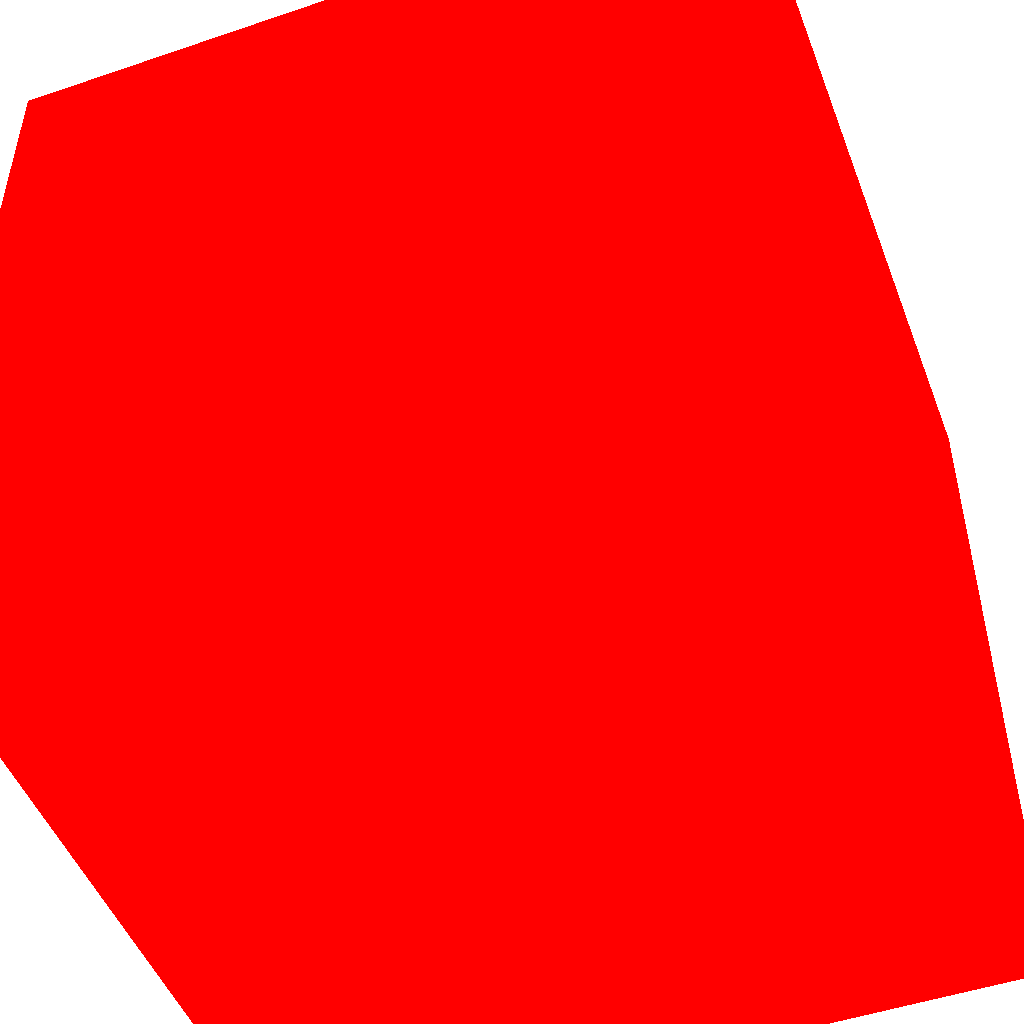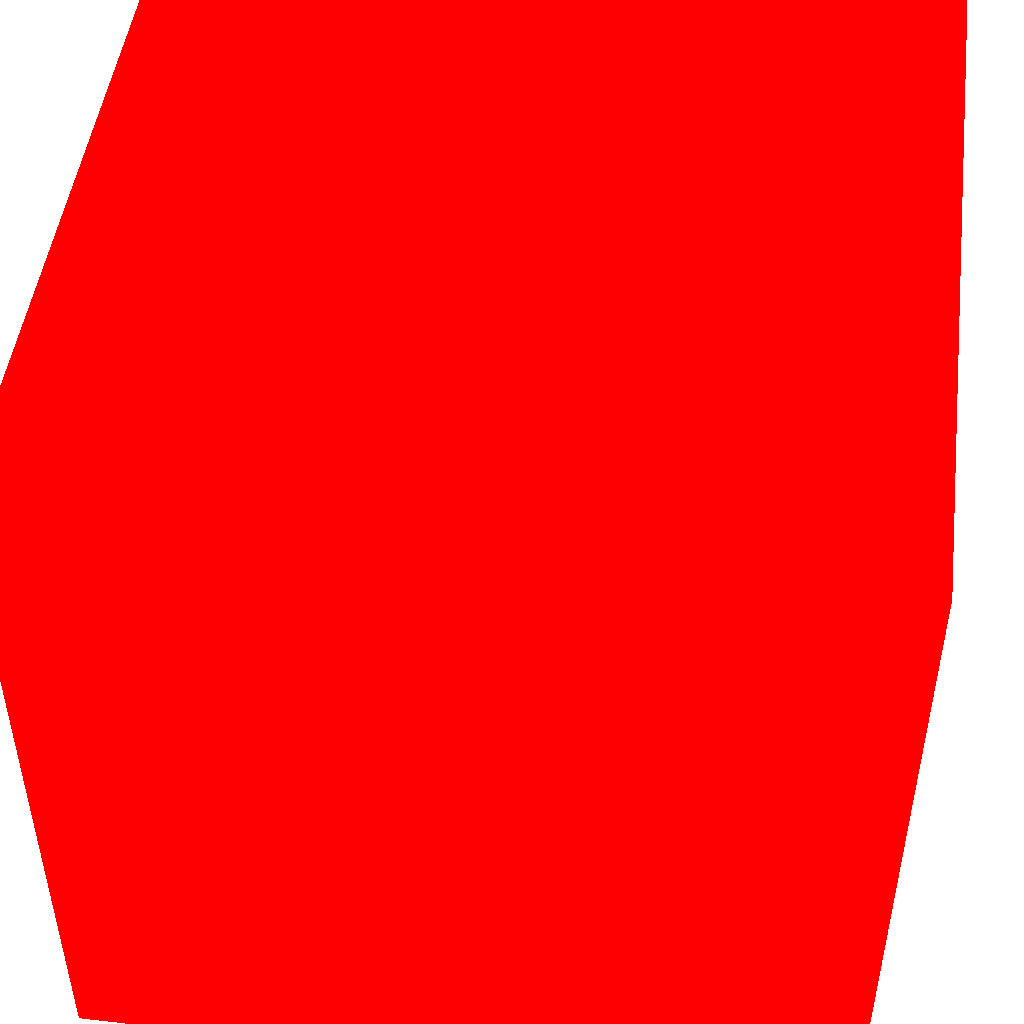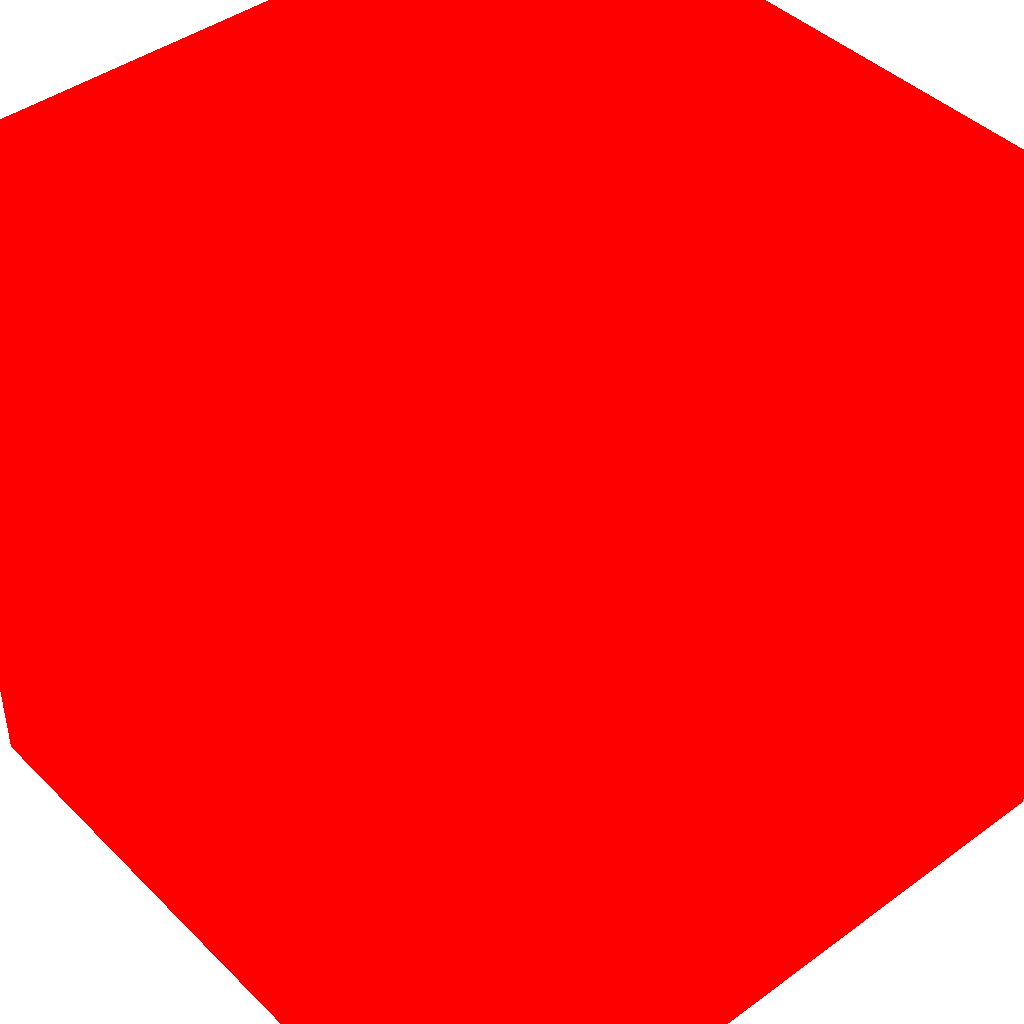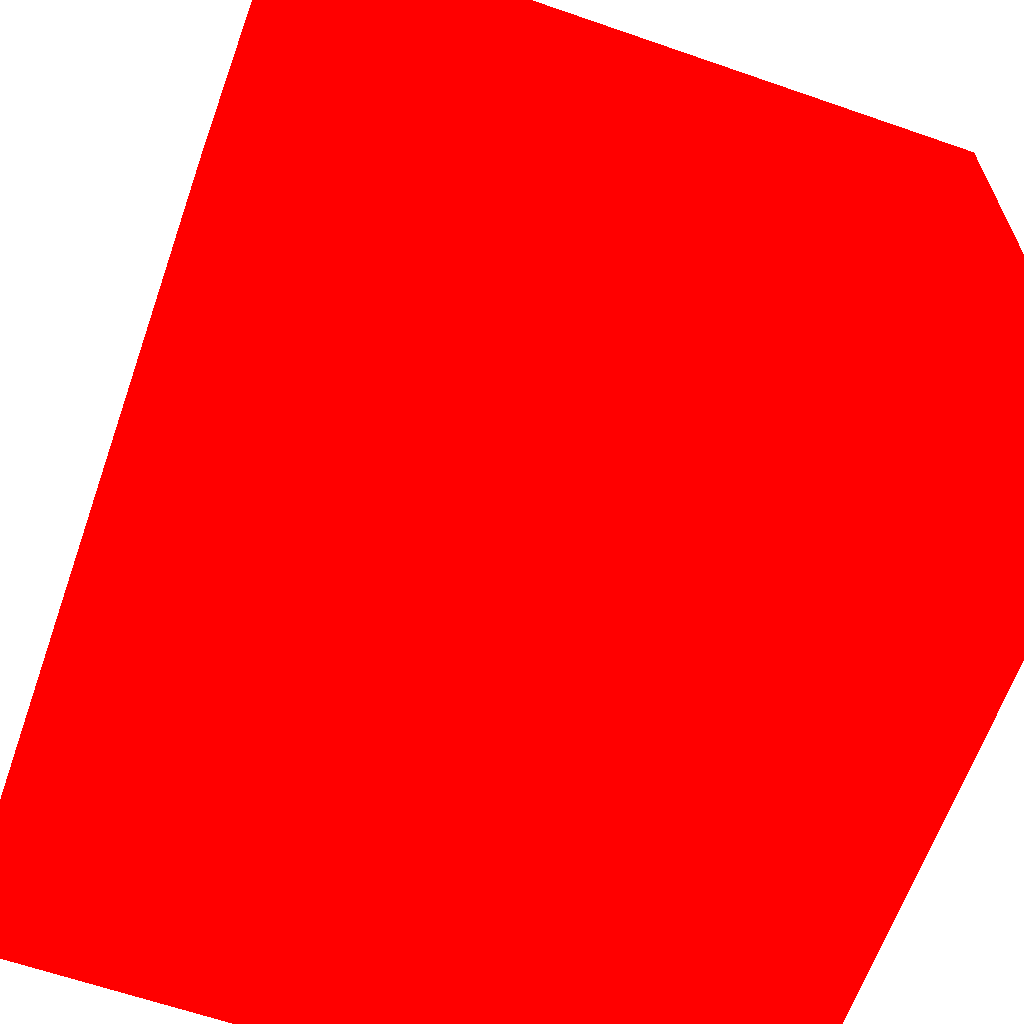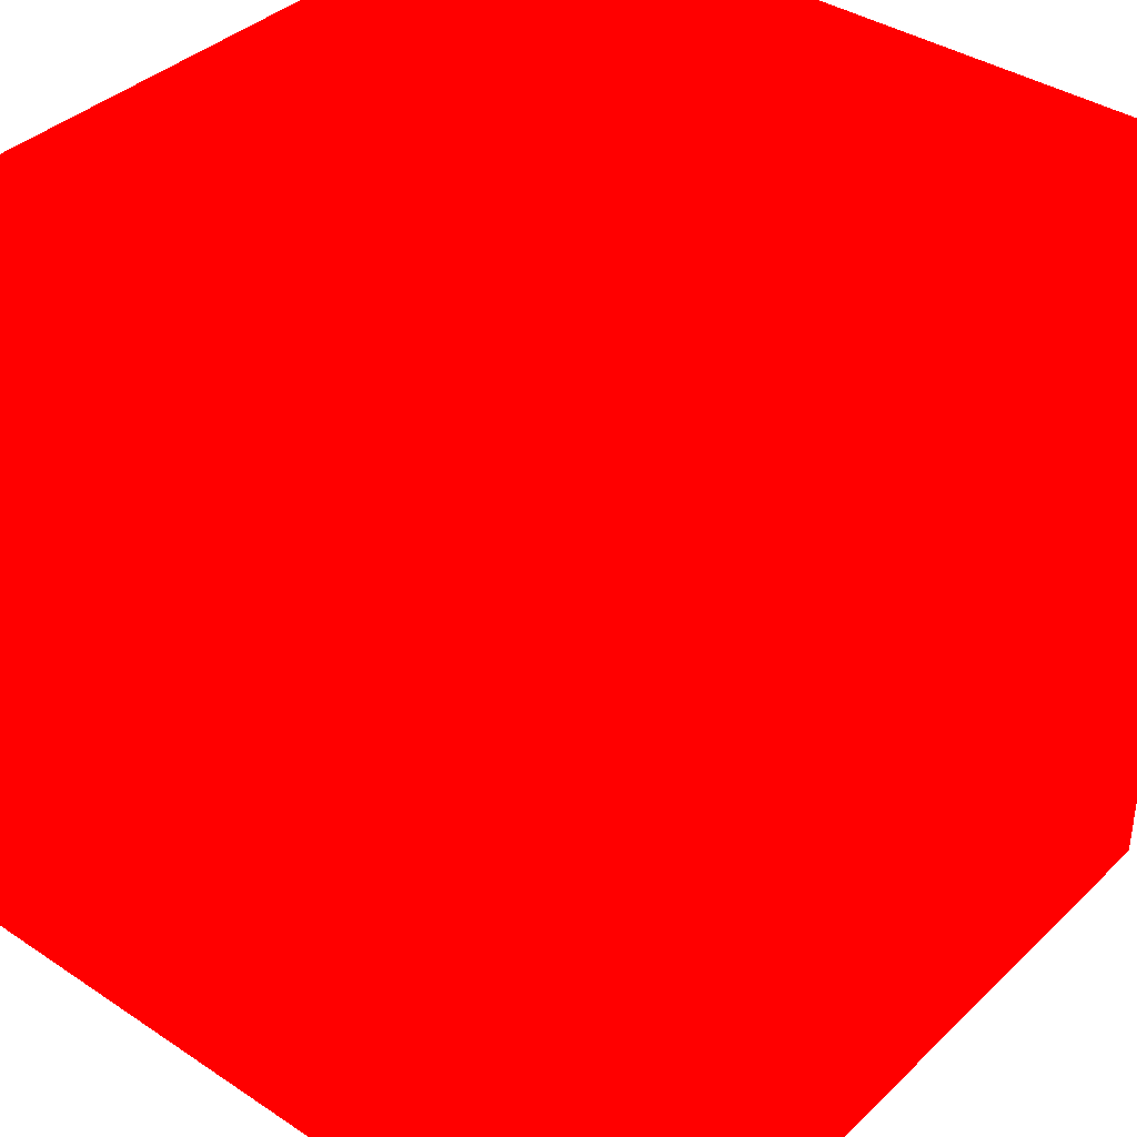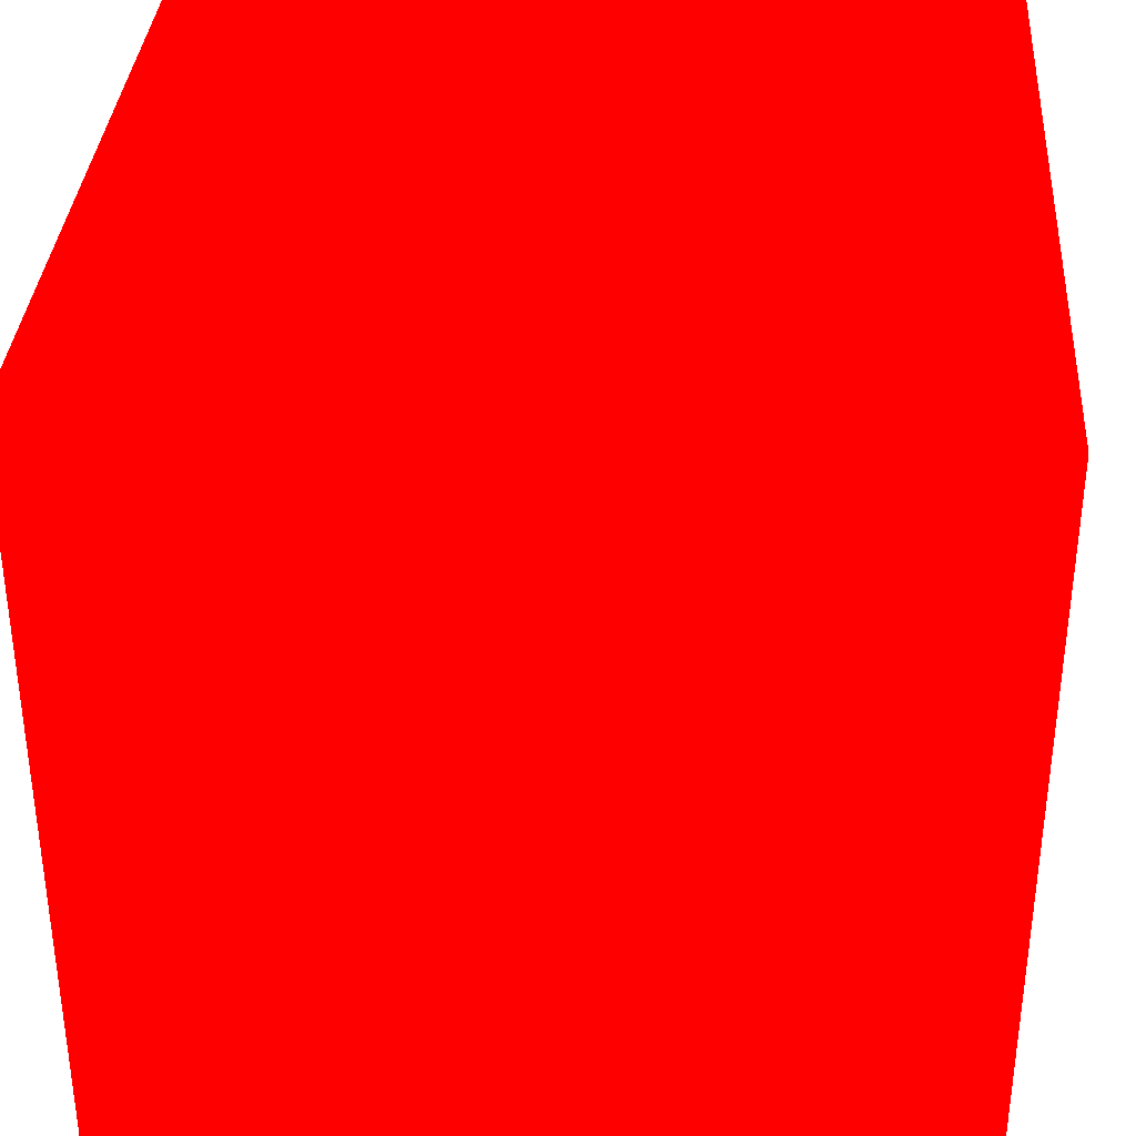
<metadata>
{"format":"obj","ext":"obj","renderer":"f3d","projection":"perspective","resolution":1024,"background":"white","views":[{"elev":-49.1,"azim":-159.3,"up":"+Z"},{"elev":48.3,"azim":97.4,"up":"+Z"},{"elev":43.1,"azim":139.1,"up":"+Y"},{"elev":-63.8,"azim":-109.3,"up":"+Z"},{"elev":38.2,"azim":-50.0,"up":"+Z"},{"elev":35.1,"azim":-86.0,"up":"+Z"}]}
</metadata>
<code>
v 0.786 0.2006 0.04447 1 0 0
v 0.801 0.2006 0.04447 1 0 0
v 0.786 0.2006 0.05947 1 0 0
v 0.801 0.2006 0.05947 1 0 0
v 0.786 0.2156 0.04447 1 0 0
v 0.801 0.2156 0.04447 1 0 0
v 0.786 0.2156 0.05947 1 0 0
v 0.801 0.2156 0.05947 1 0 0
f 5 8 6
f 5 7 8
f 1 3 5
f 3 7 5
f 1 2 3
f 2 4 3
f 2 6 8
f 2 8 4
f 3 4 8
f 3 8 7
f 1 5 2
f 2 5 6

</code>
